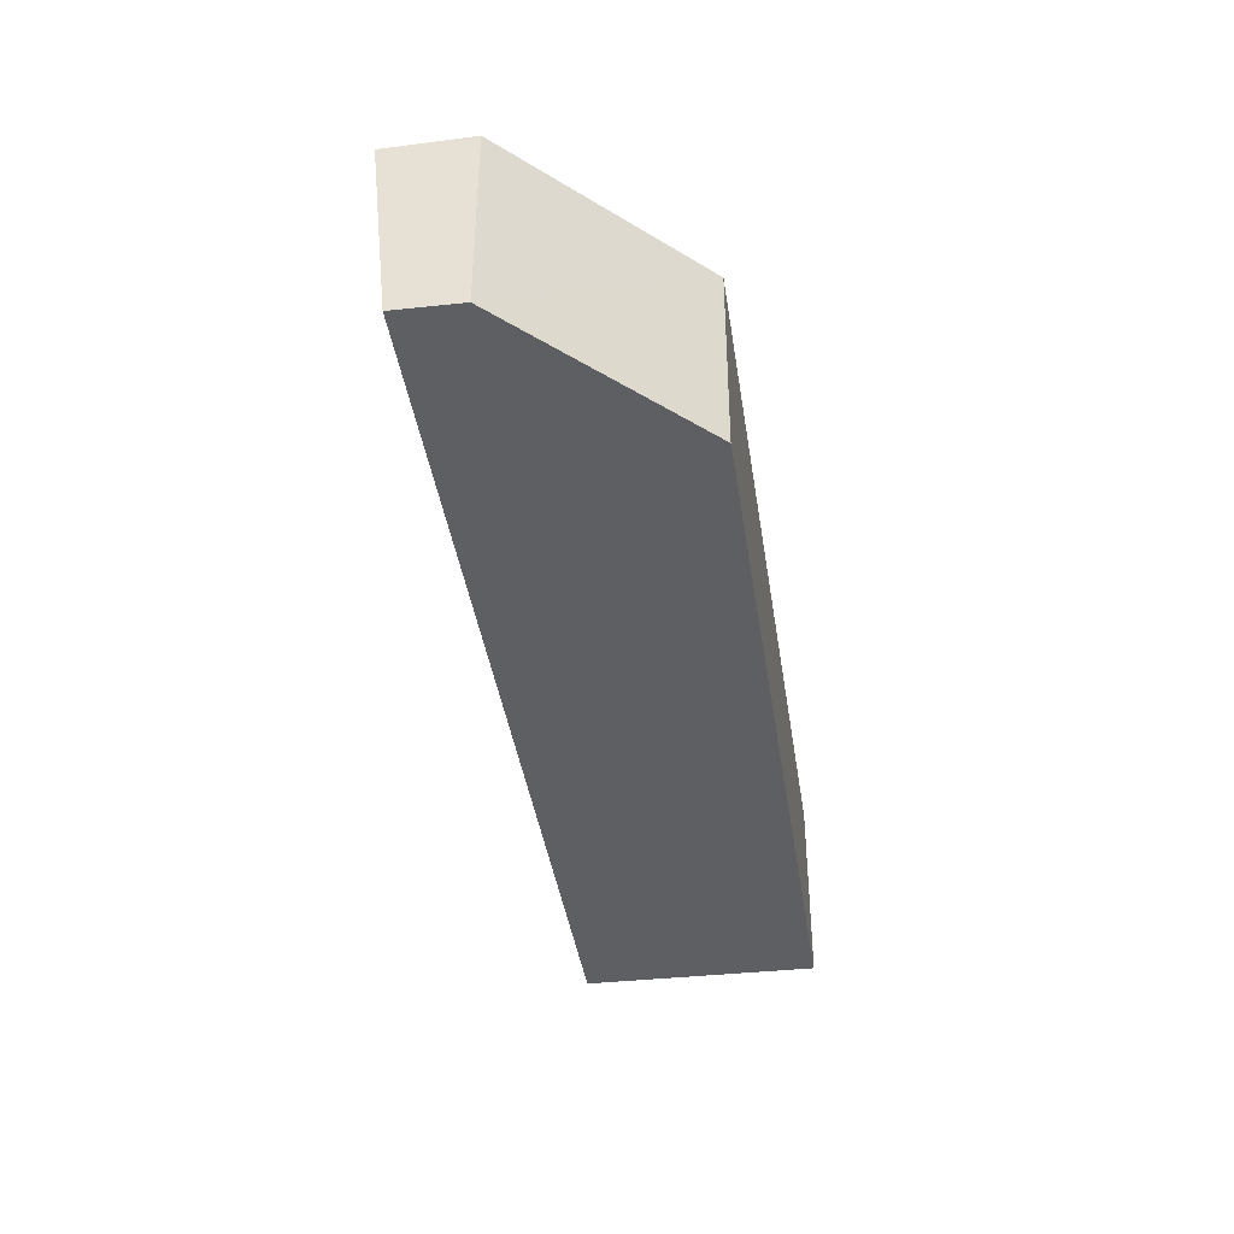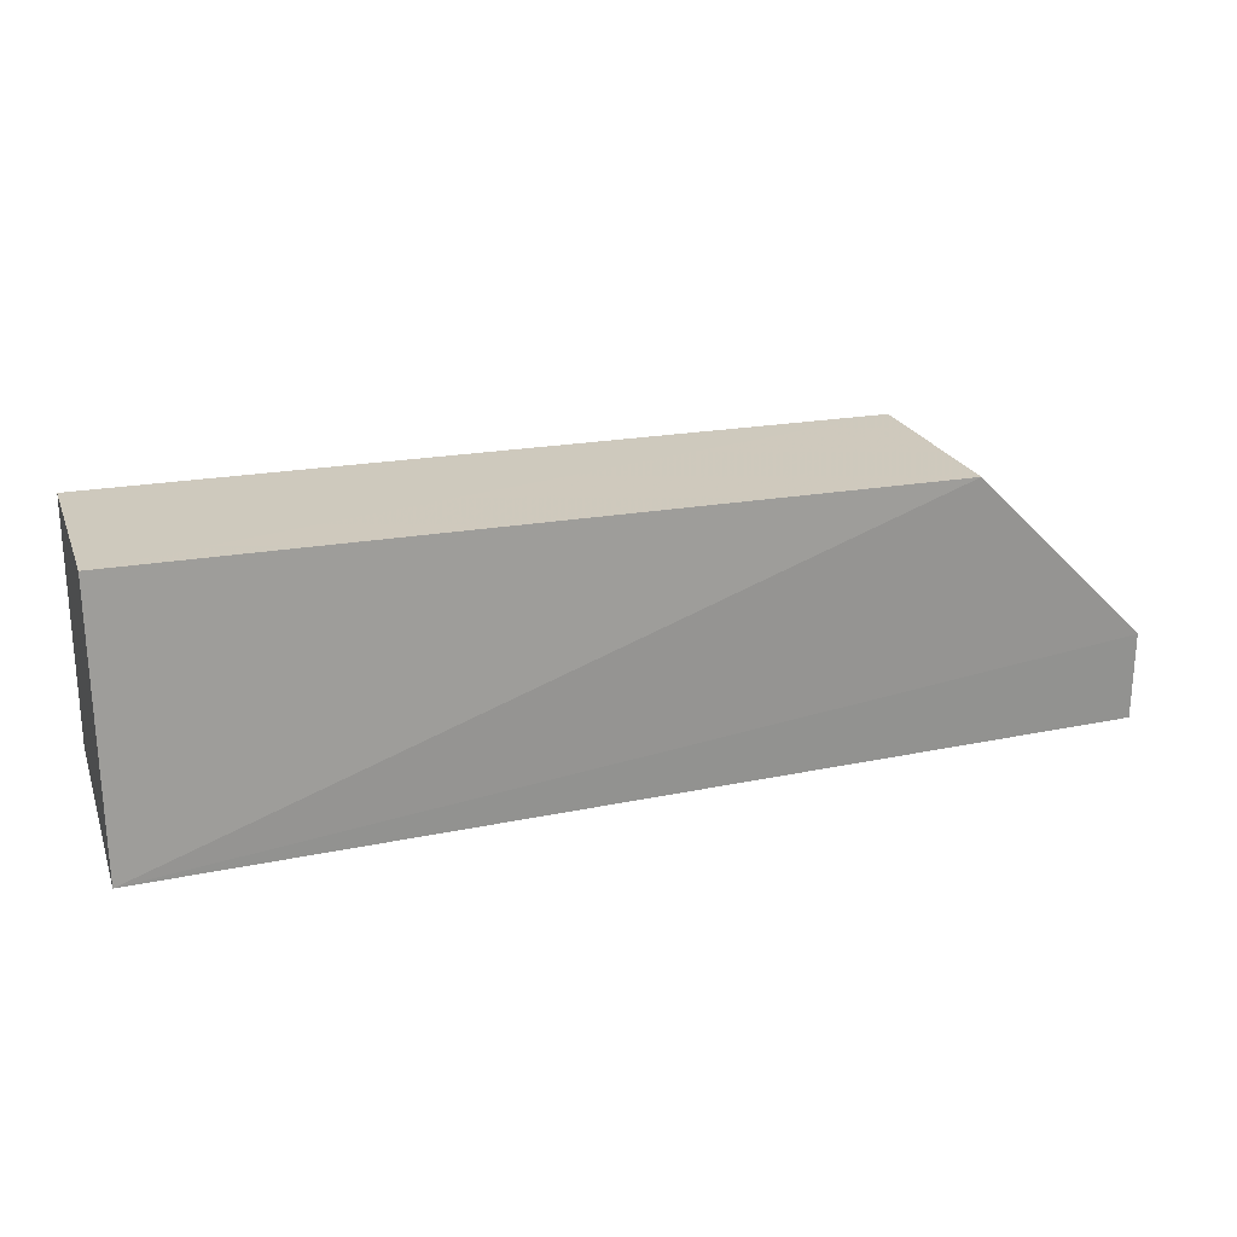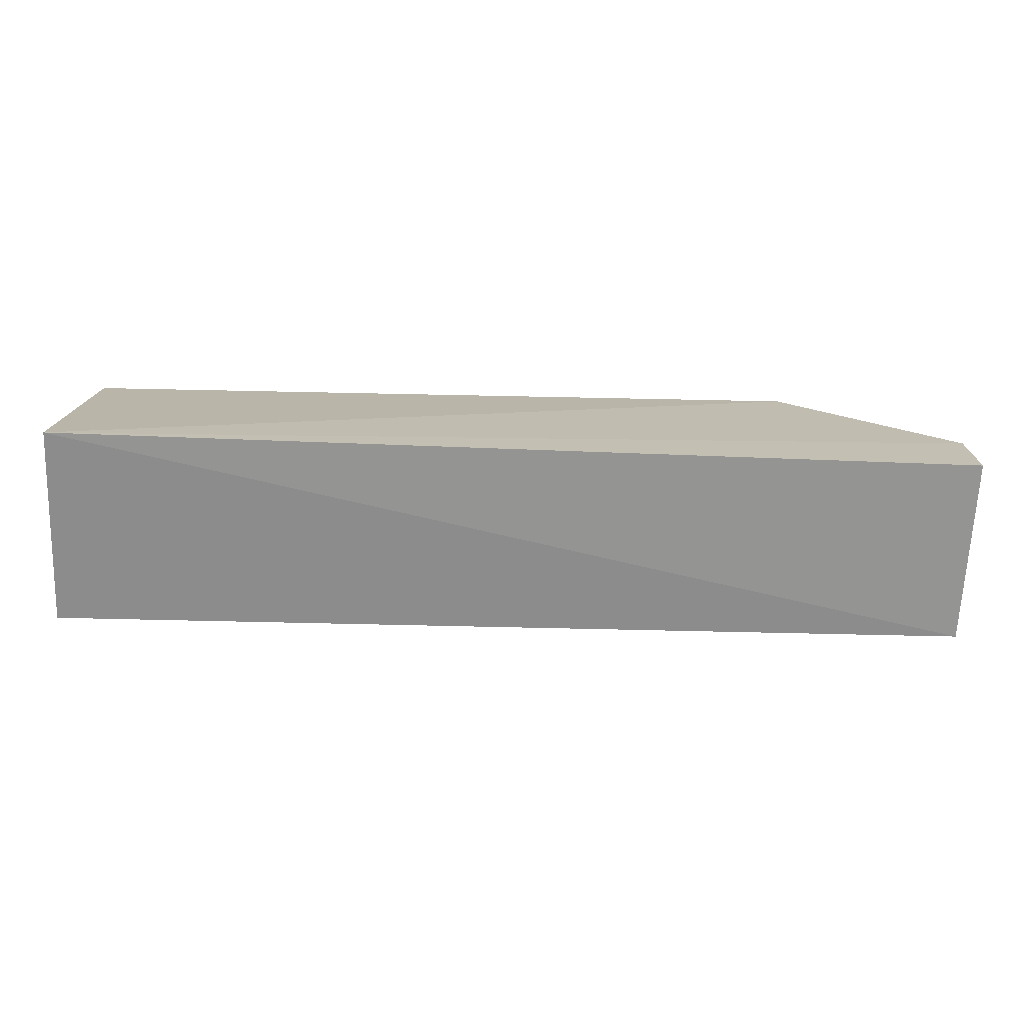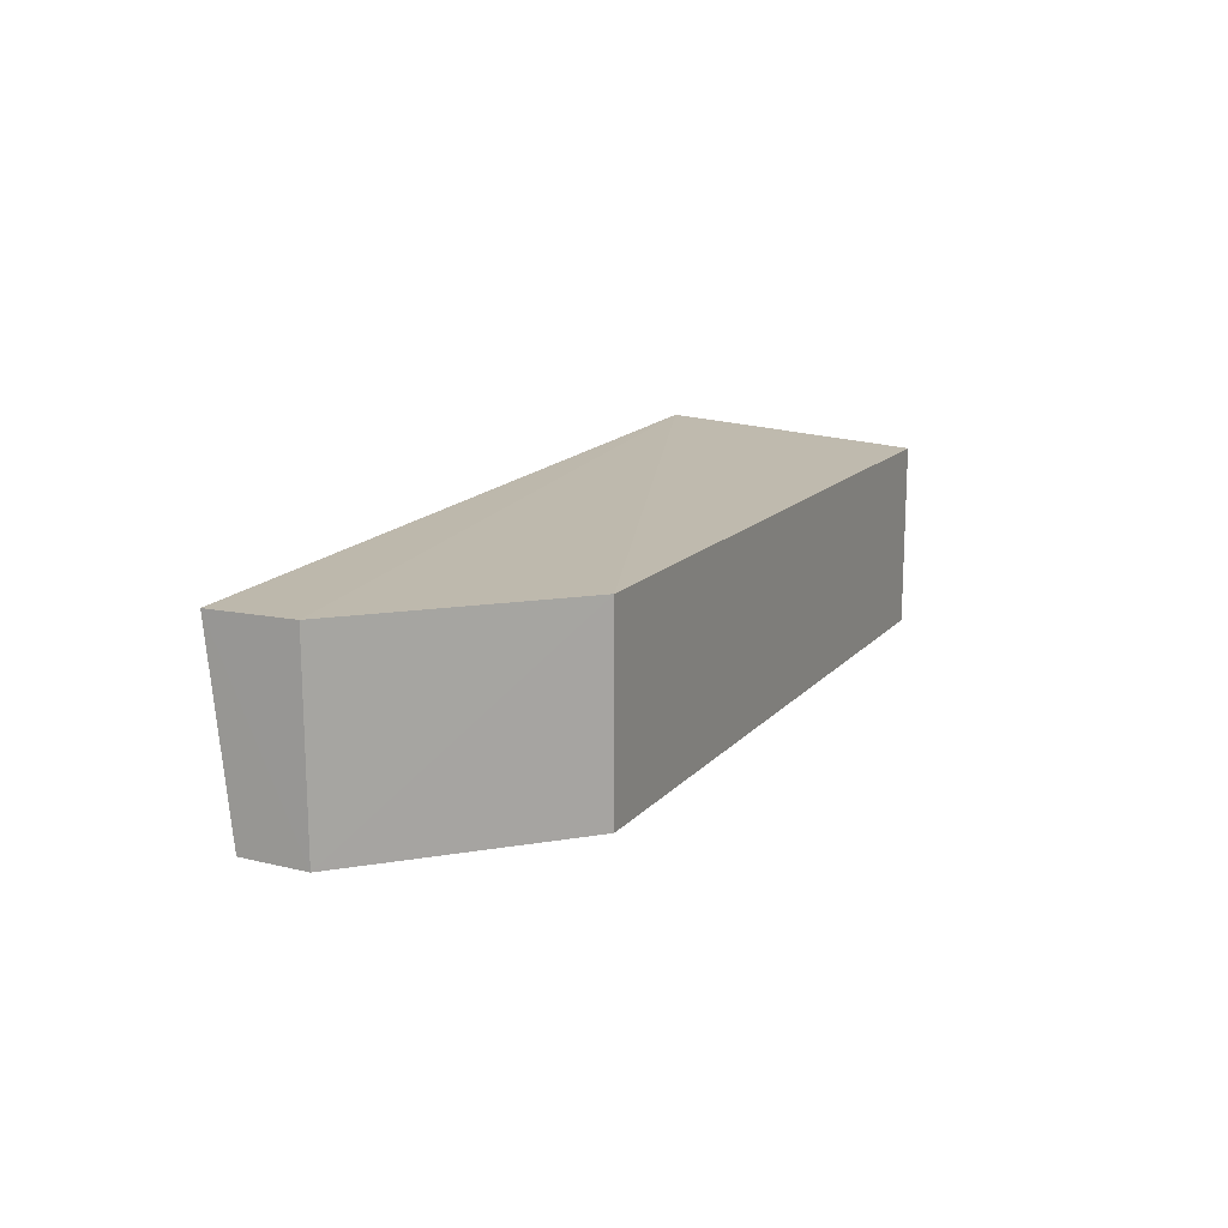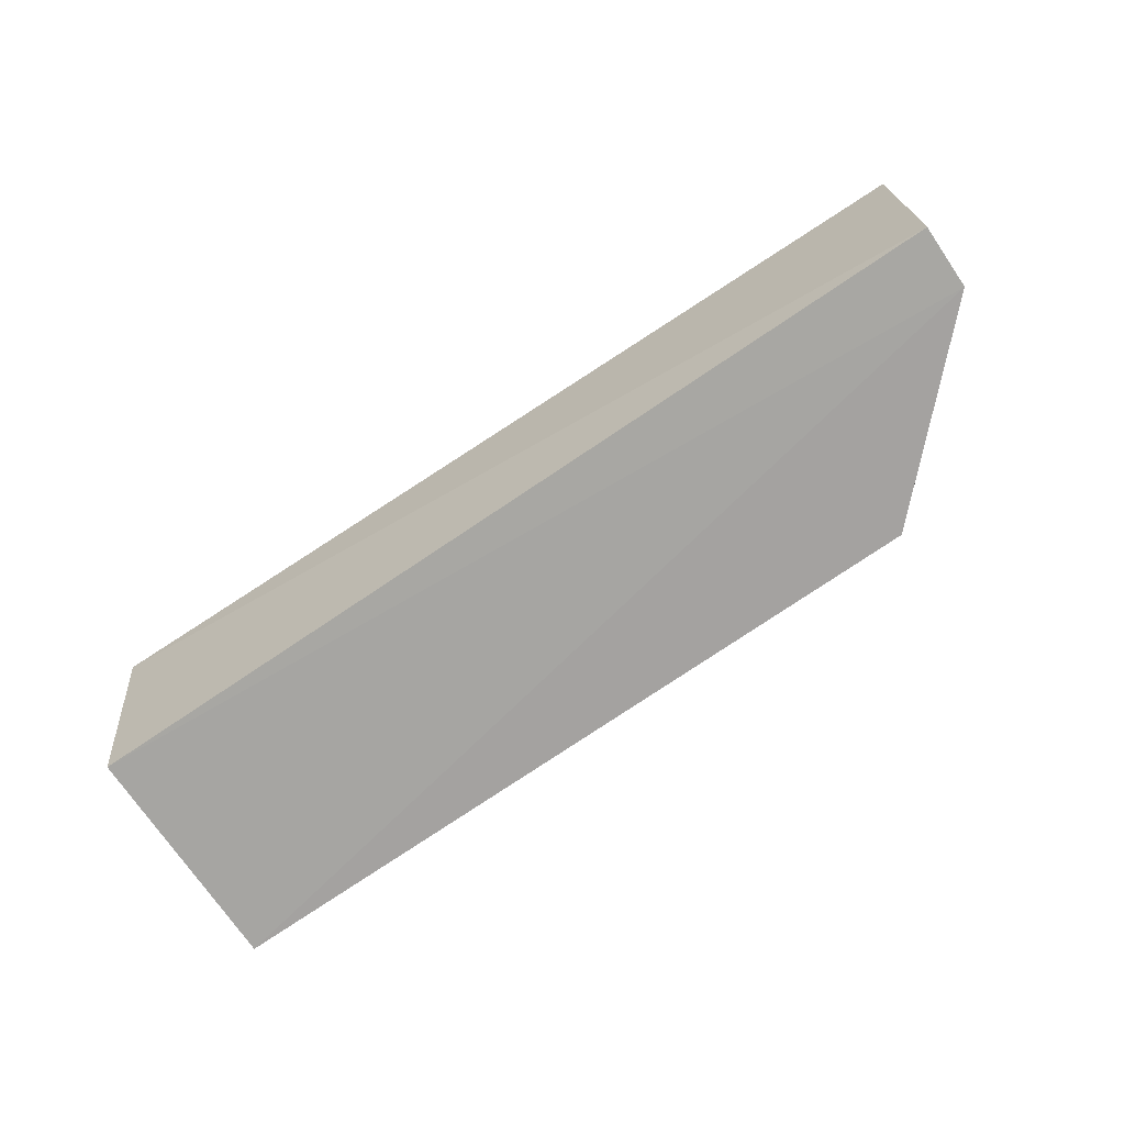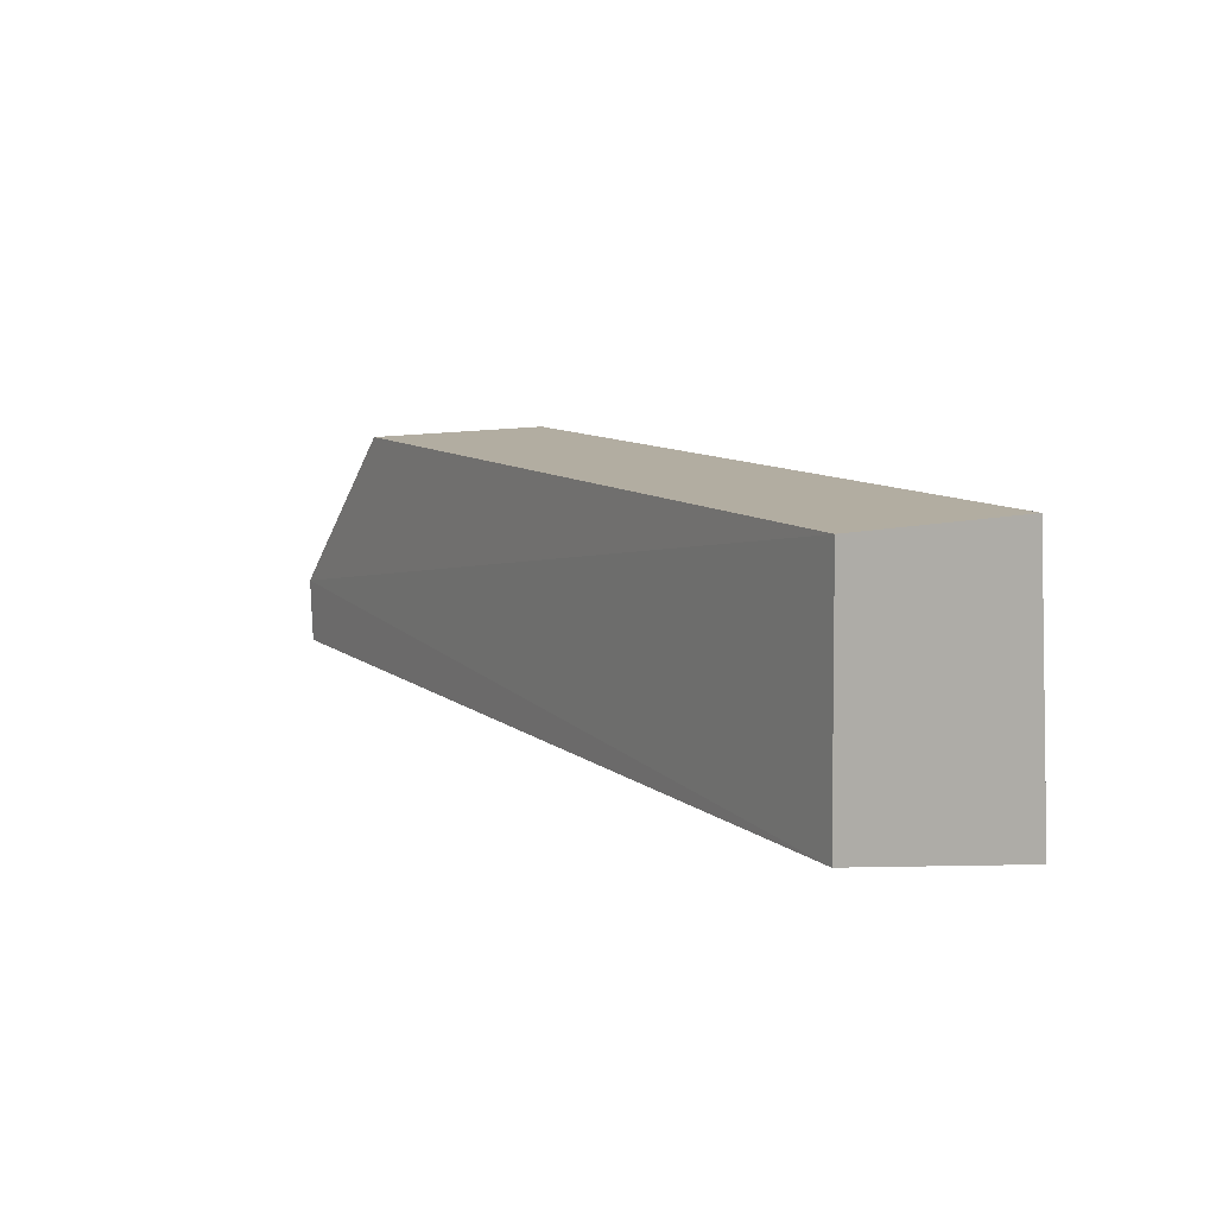
<metadata>
{"format":"obj","ext":"obj","renderer":"f3d","projection":"perspective","resolution":1024,"background":"white","views":[{"elev":-40.2,"azim":98.8,"up":"+Z"},{"elev":22.9,"azim":-18.0,"up":"+Y"},{"elev":-73.0,"azim":-2.3,"up":"+Y"},{"elev":14.8,"azim":114.4,"up":"+Z"},{"elev":-72.5,"azim":34.3,"up":"+Z"},{"elev":10.4,"azim":-121.6,"up":"+Y"}]}
</metadata>
<code>
v -0.08608 -0.05981 0.01155
v -0.08607 -0.06446 0.01153
v -0.08613 -0.05979 0.000968
v -0.1373 -0.05053 9.258e-05
v -0.1373 -0.06534 0.01157
v -0.09538 -0.0505 0.01142
v -0.08614 -0.06336 0.001078
v -0.09544 -0.05053 0.0009049
v -0.1372 -0.05049 0.01059
v -0.1373 -0.06361 0.0002622
f 1 2 3
f 5 2 1
f 6 1 3
f 6 5 1
f 7 3 2
f 7 2 5
f 8 6 3
f 8 3 4
f 9 4 5
f 9 5 6
f 9 8 4
f 9 6 8
f 10 7 5
f 10 5 4
f 10 4 3
f 10 3 7

</code>
